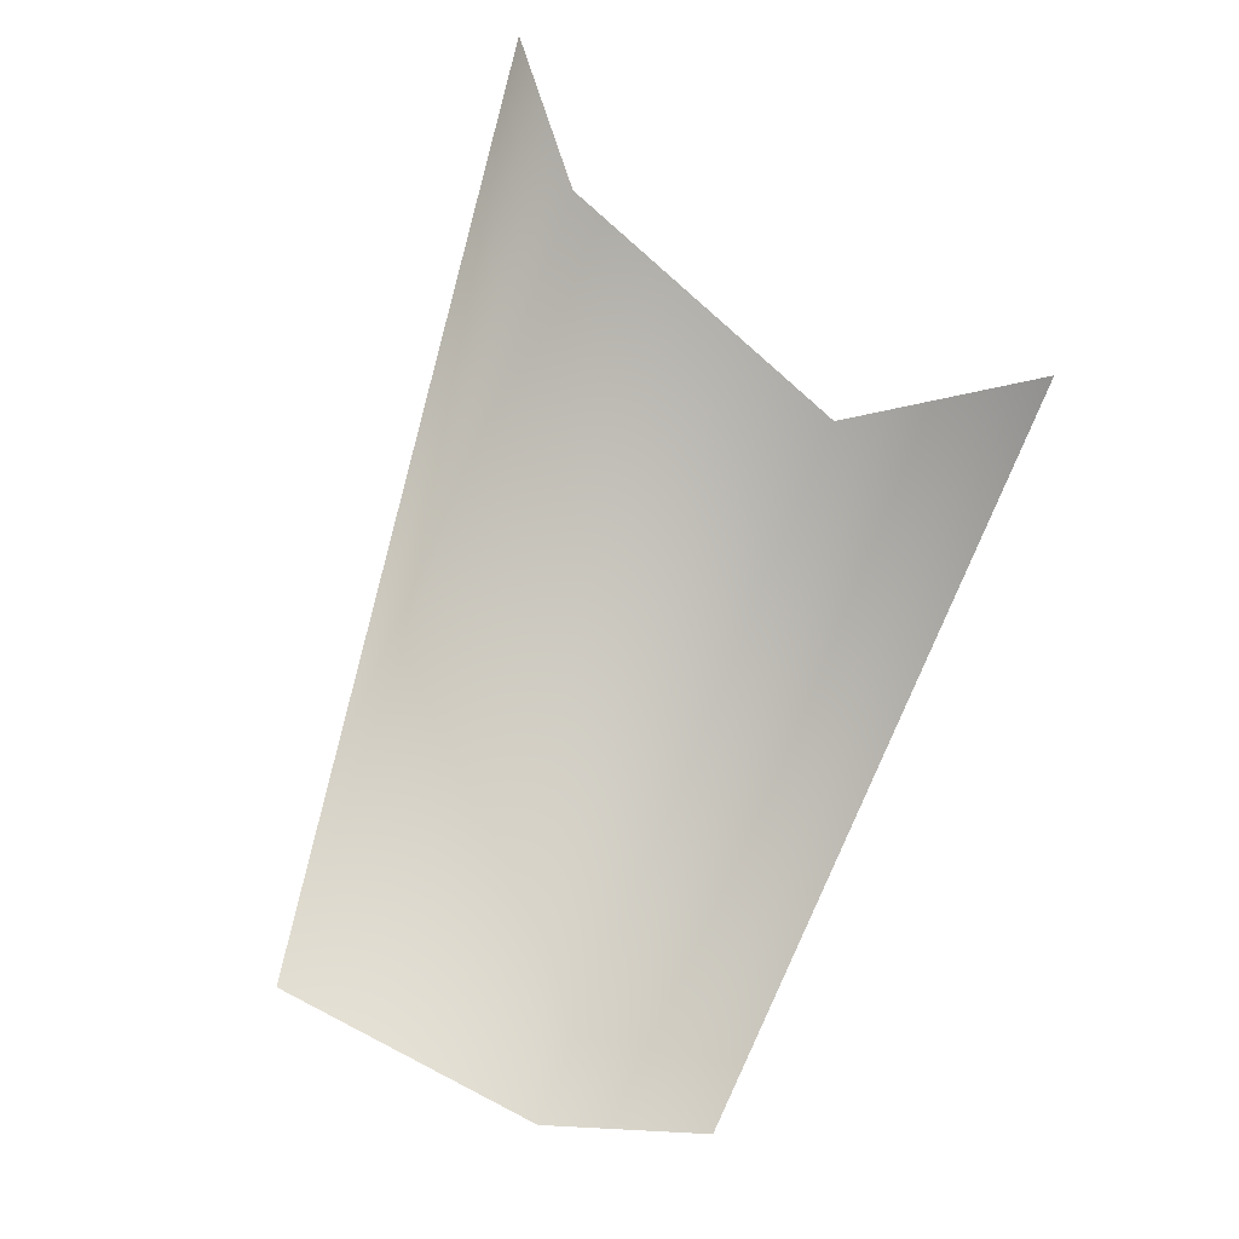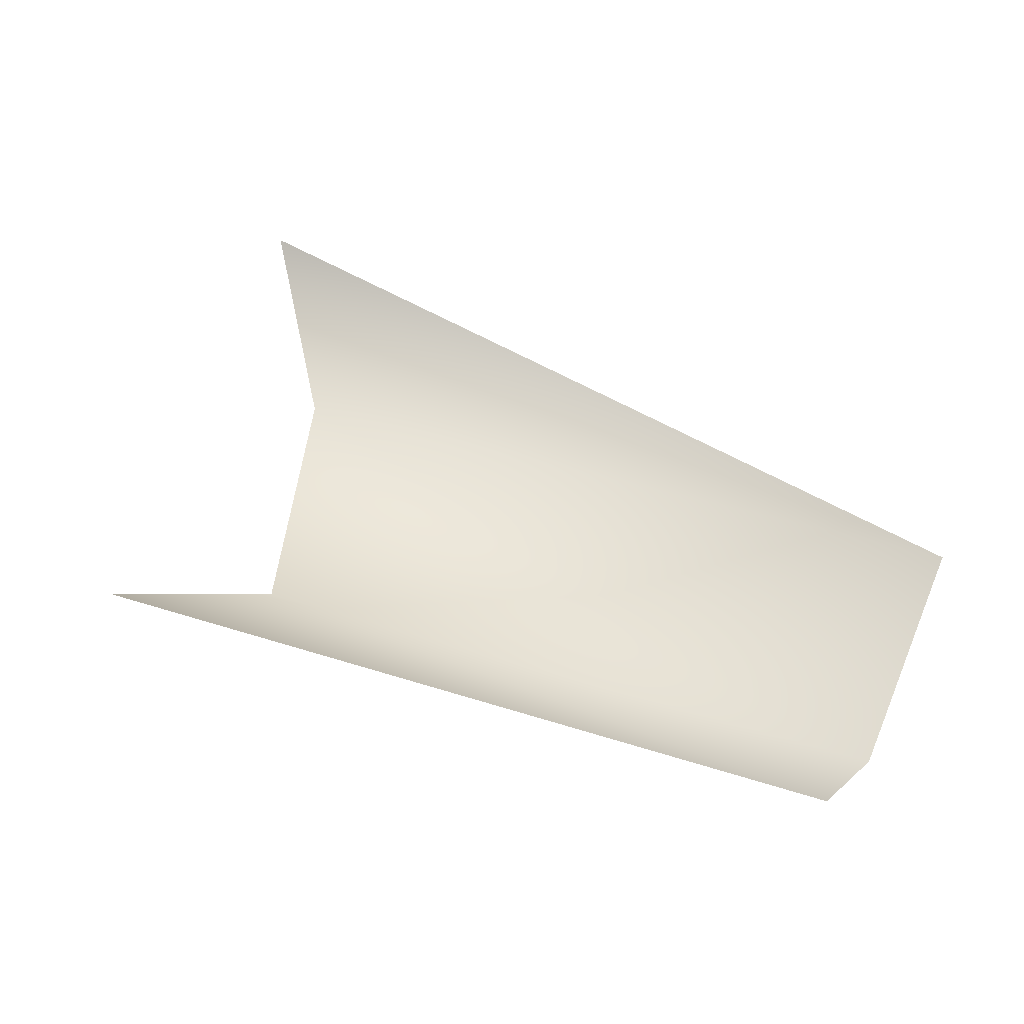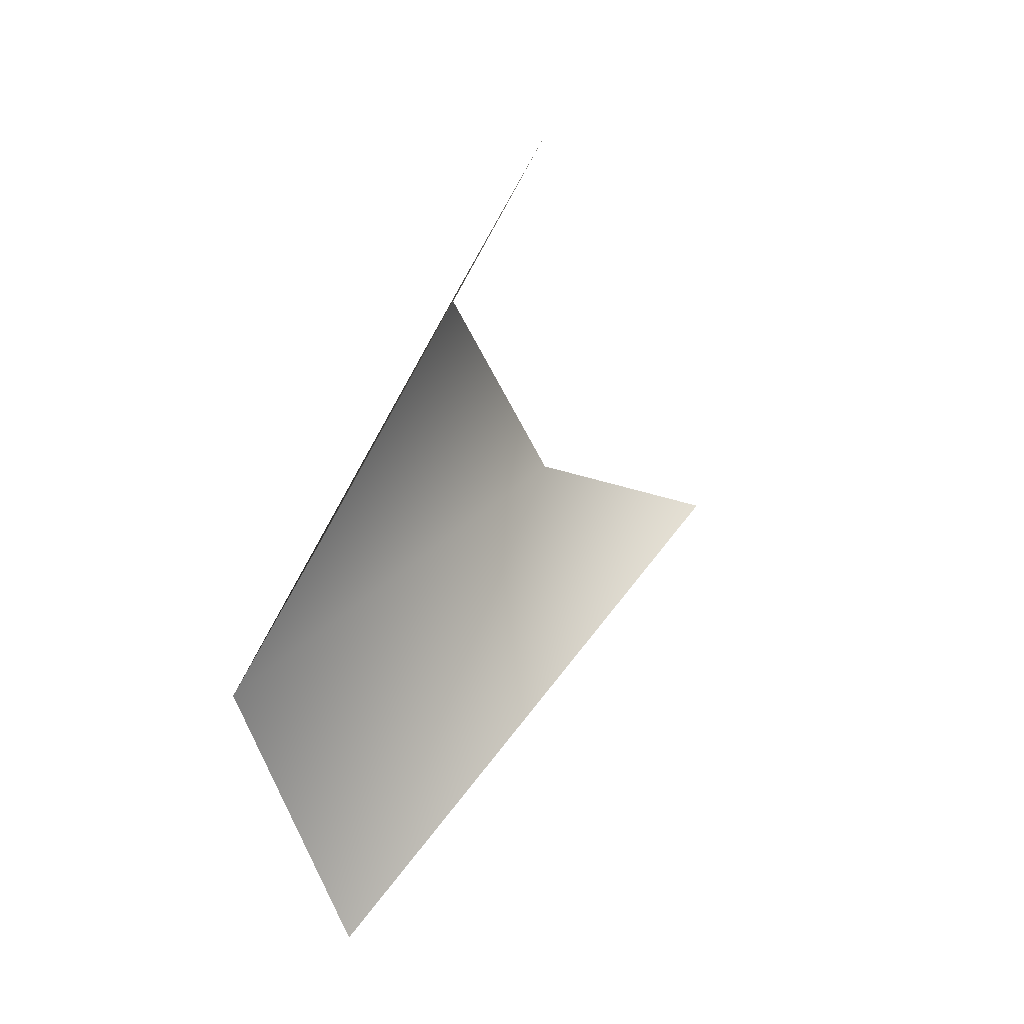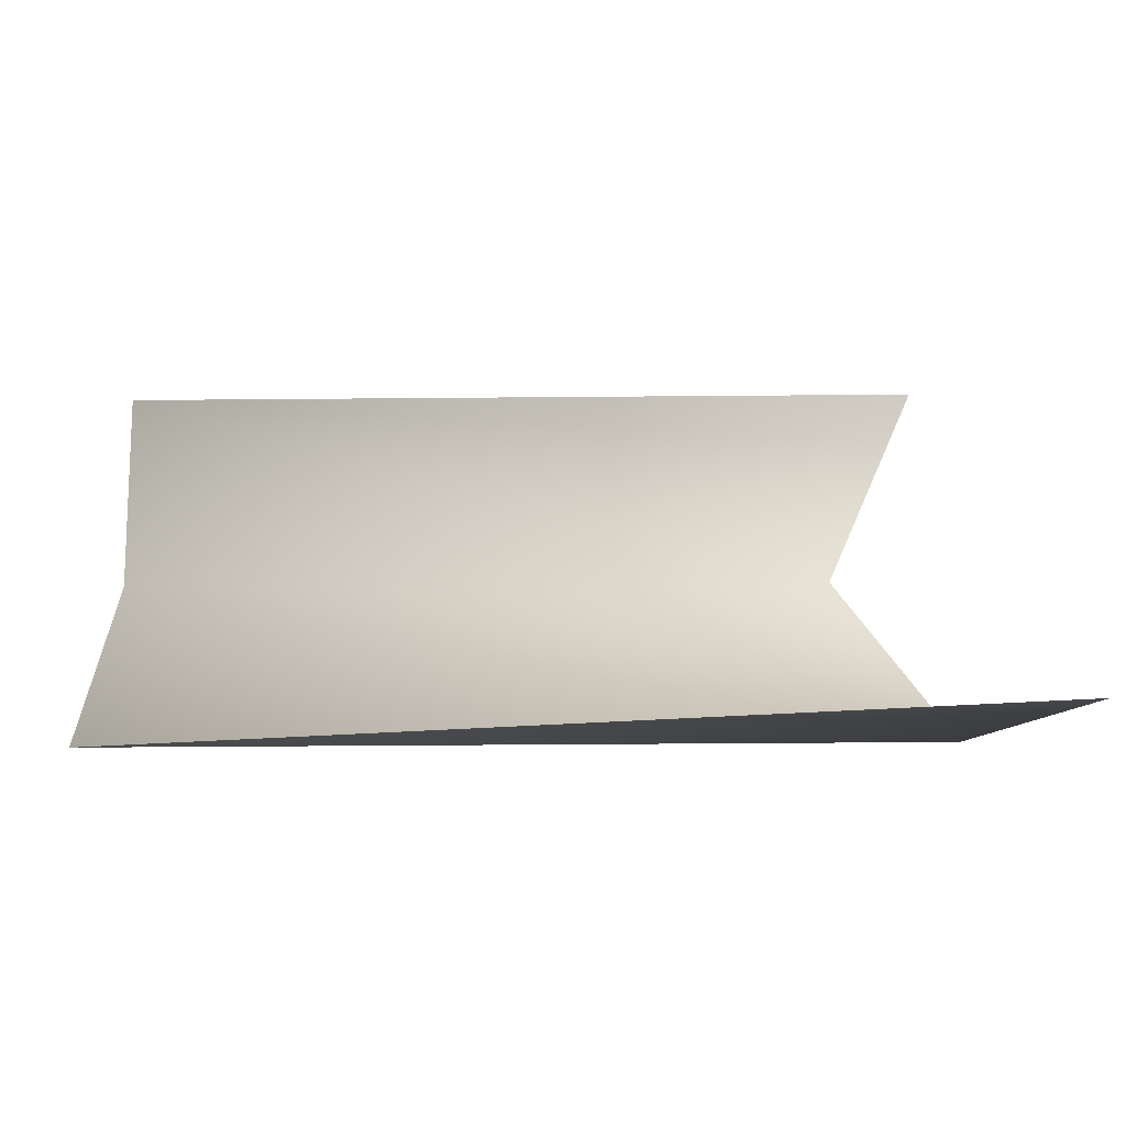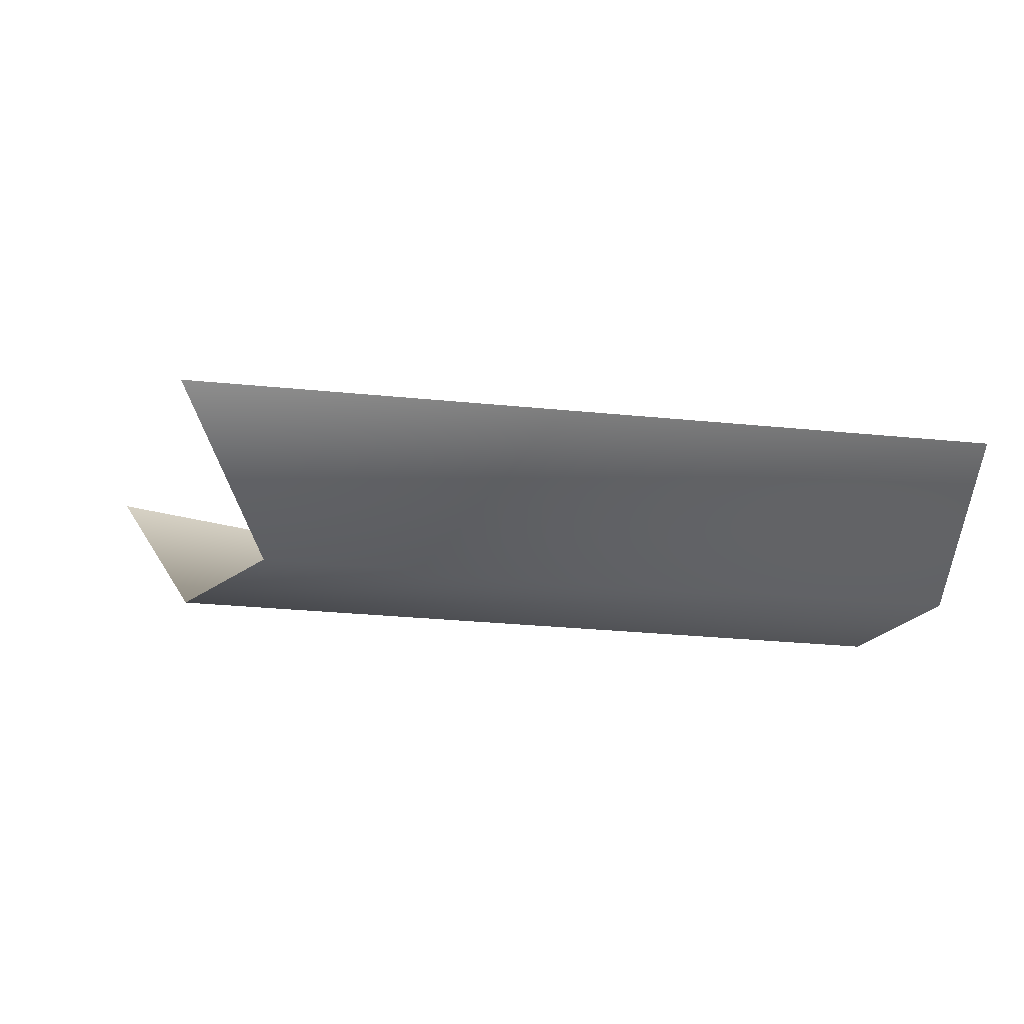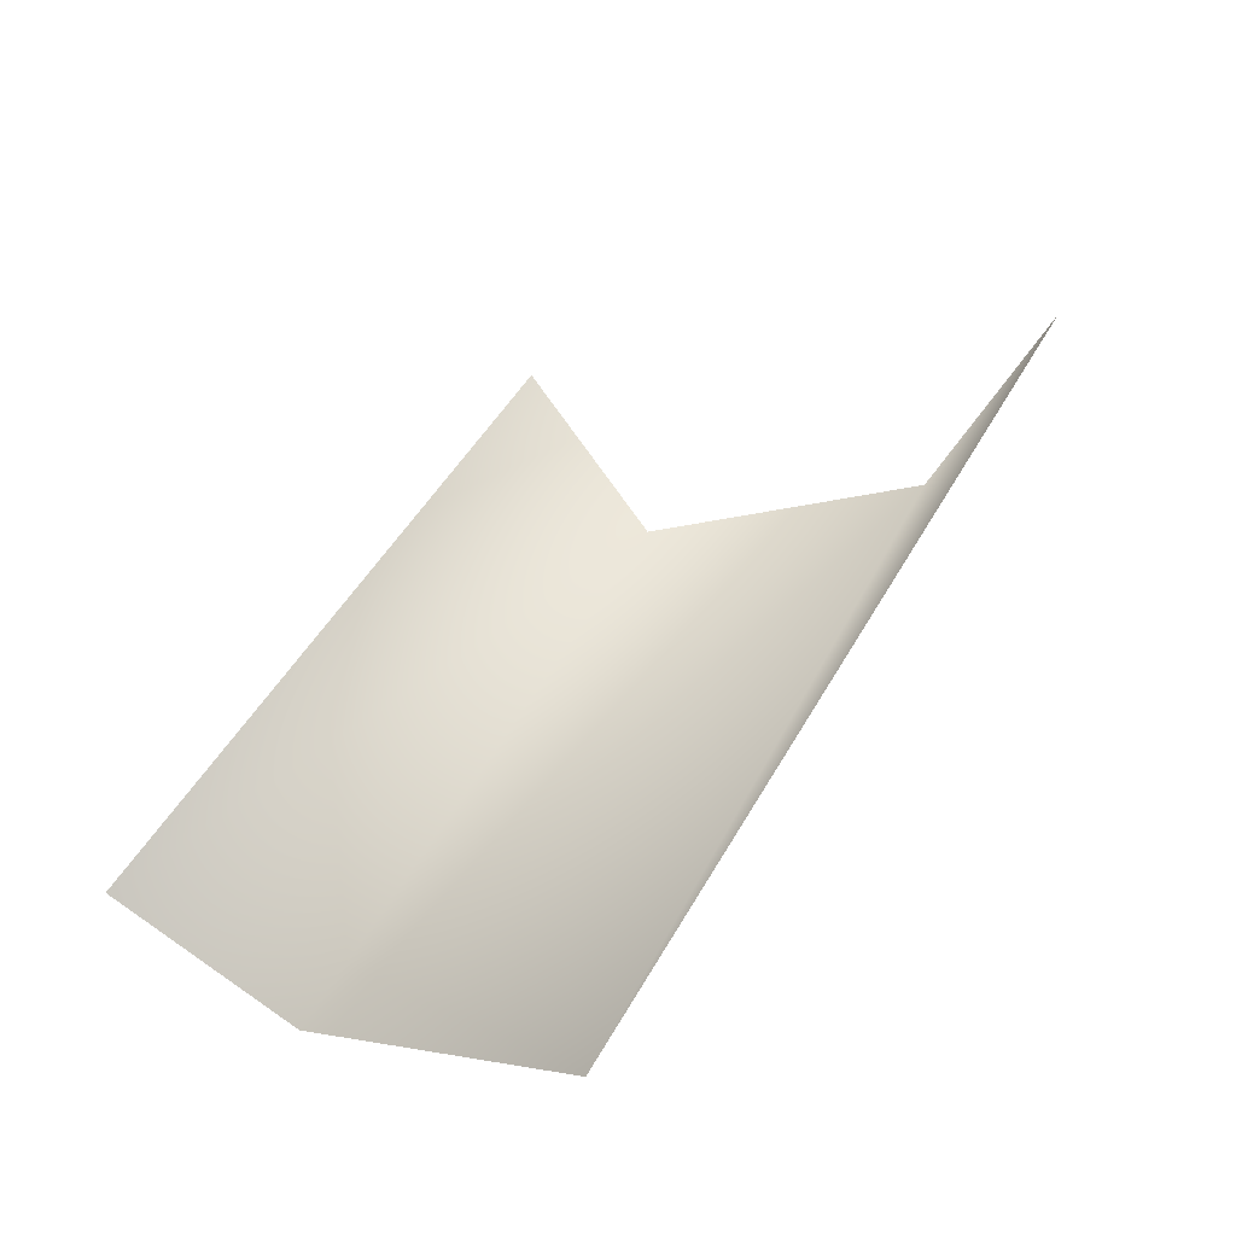
<metadata>
{"format":"obj","ext":"obj","renderer":"f3d","projection":"perspective","resolution":1024,"background":"white","views":[{"elev":-71.7,"azim":69.1,"up":"+Z"},{"elev":32.7,"azim":-155.3,"up":"+Z"},{"elev":34.6,"azim":-76.4,"up":"+Y"},{"elev":-41.3,"azim":0.6,"up":"+Y"},{"elev":-31.6,"azim":172.1,"up":"+Z"},{"elev":42.5,"azim":-65.2,"up":"+Z"}]}
</metadata>
<code>
v 2 0 -5
v 10 0 -5
v 11 -3 -4
v 11 -3 -4
v 2 -3 -4
v 2 0 -5
v 10 0 -5
v 2 0 -5
v 2 2 -4
v 2 -3 -4
v 11 -3 -4
v 12 -4 -2
v 2 2 -4
v 11 2 -4
v 10 0 -5
f 1 2 3
f 4 5 6
f 7 8 9
f 10 11 12
f 13 14 15

</code>
